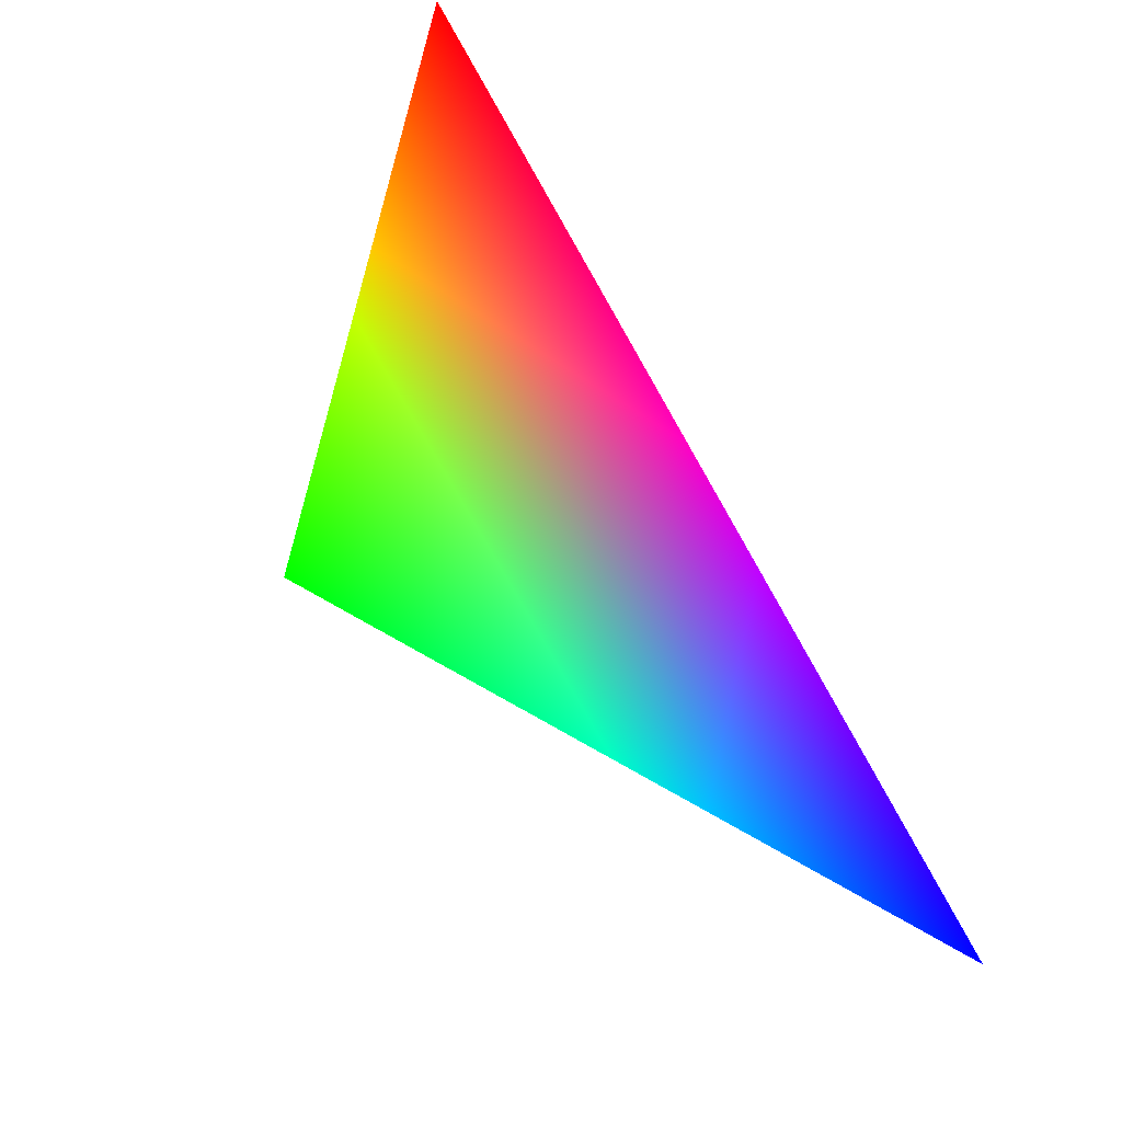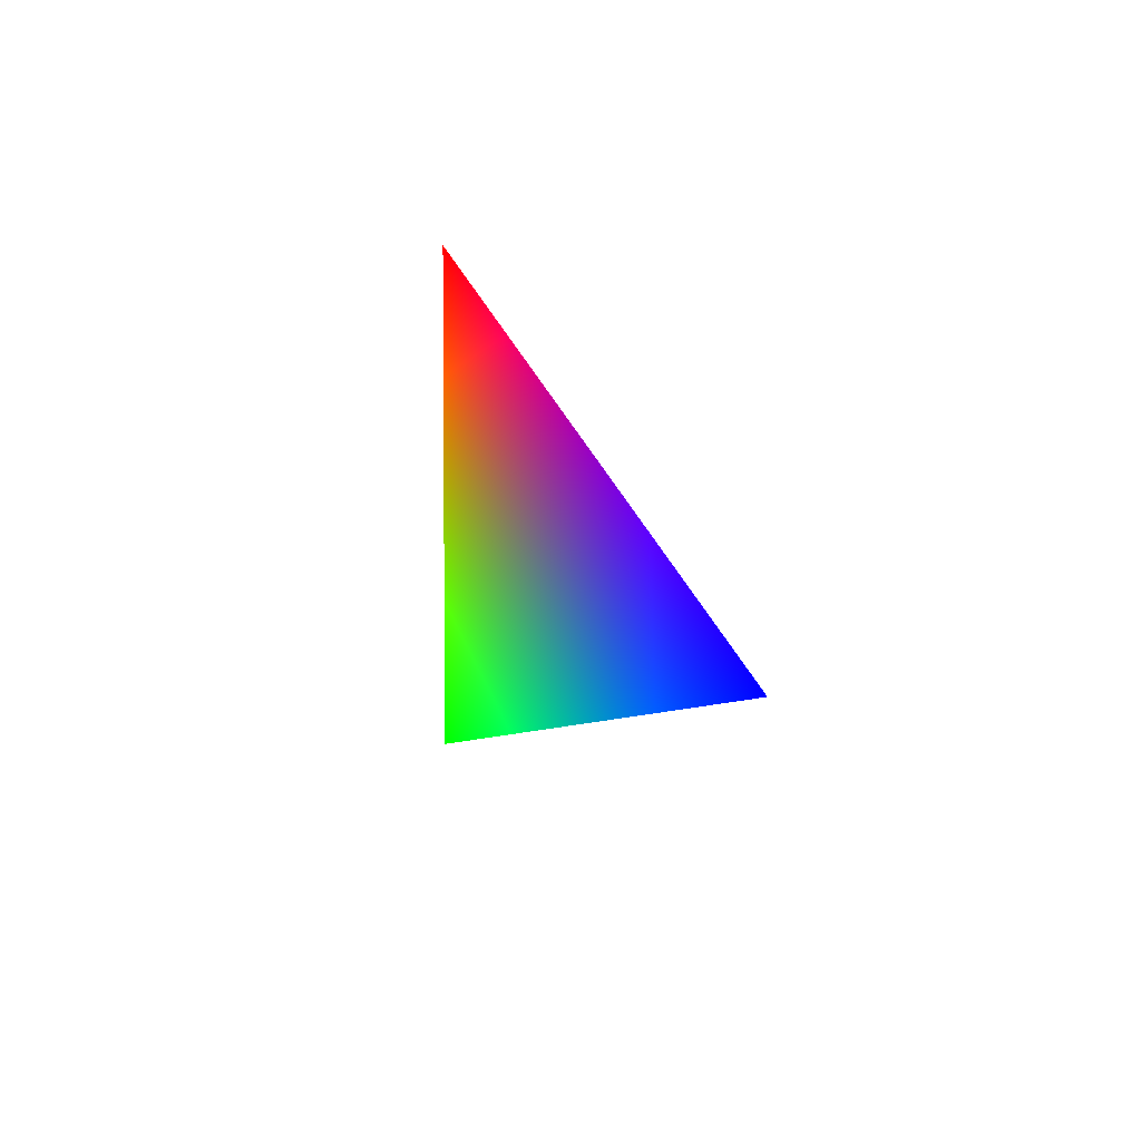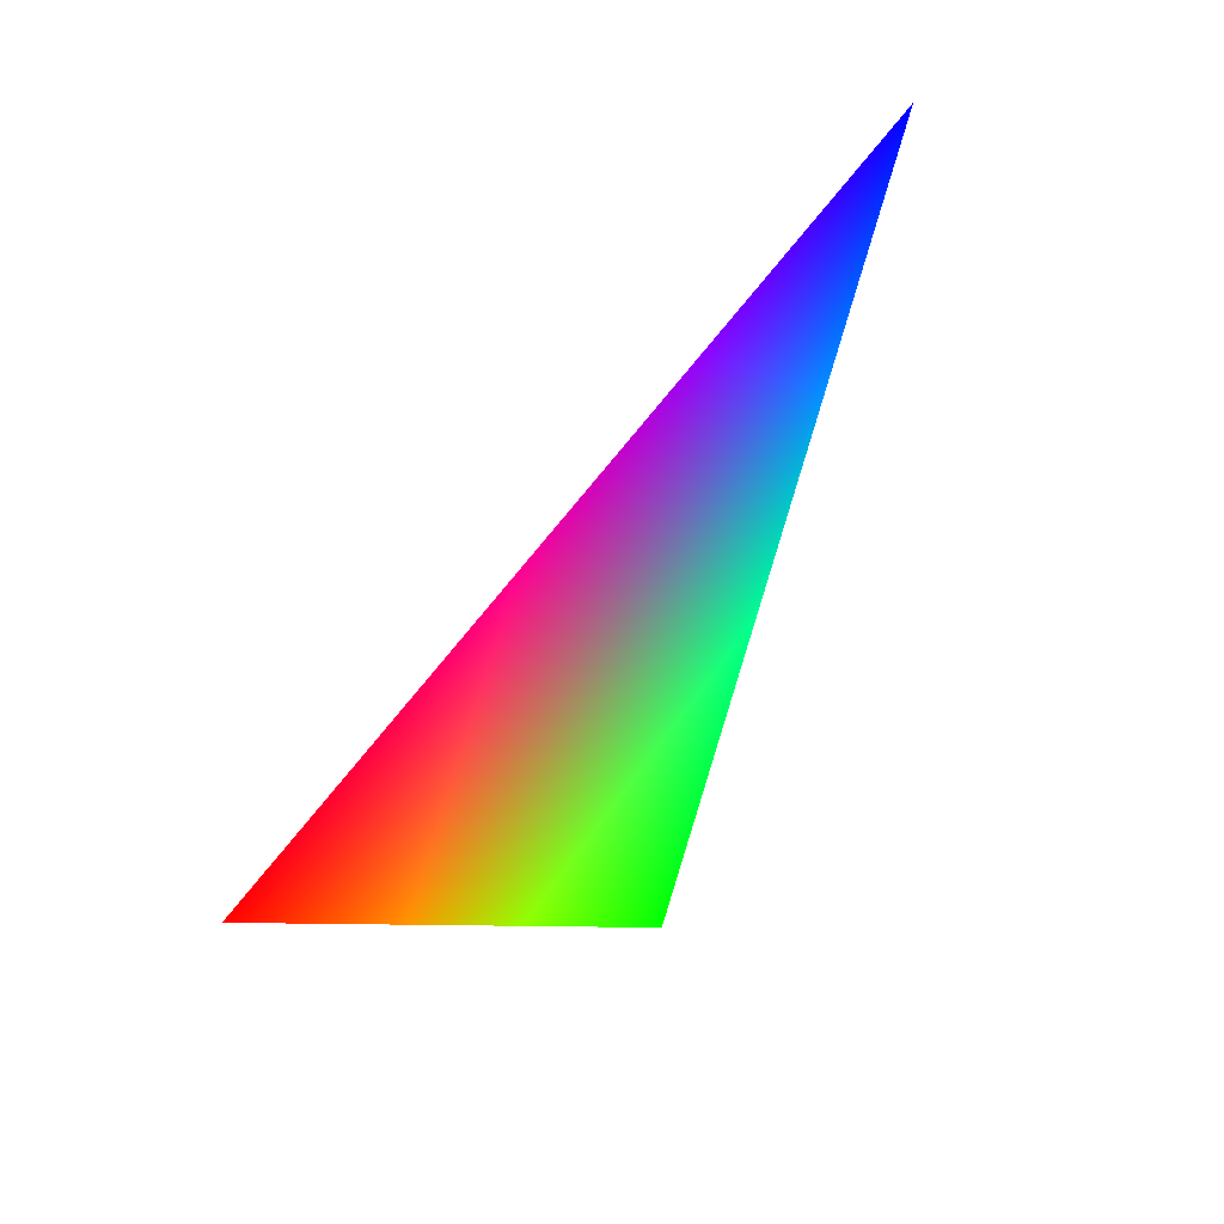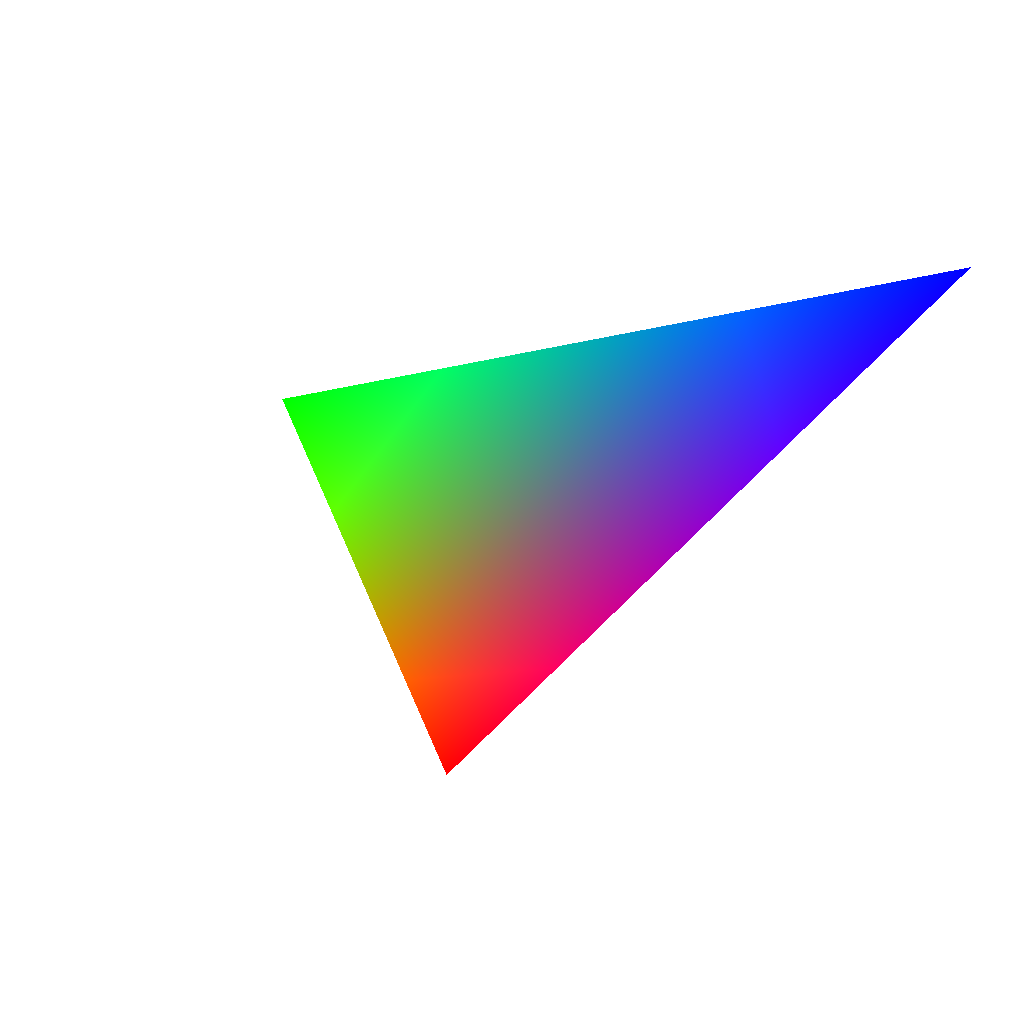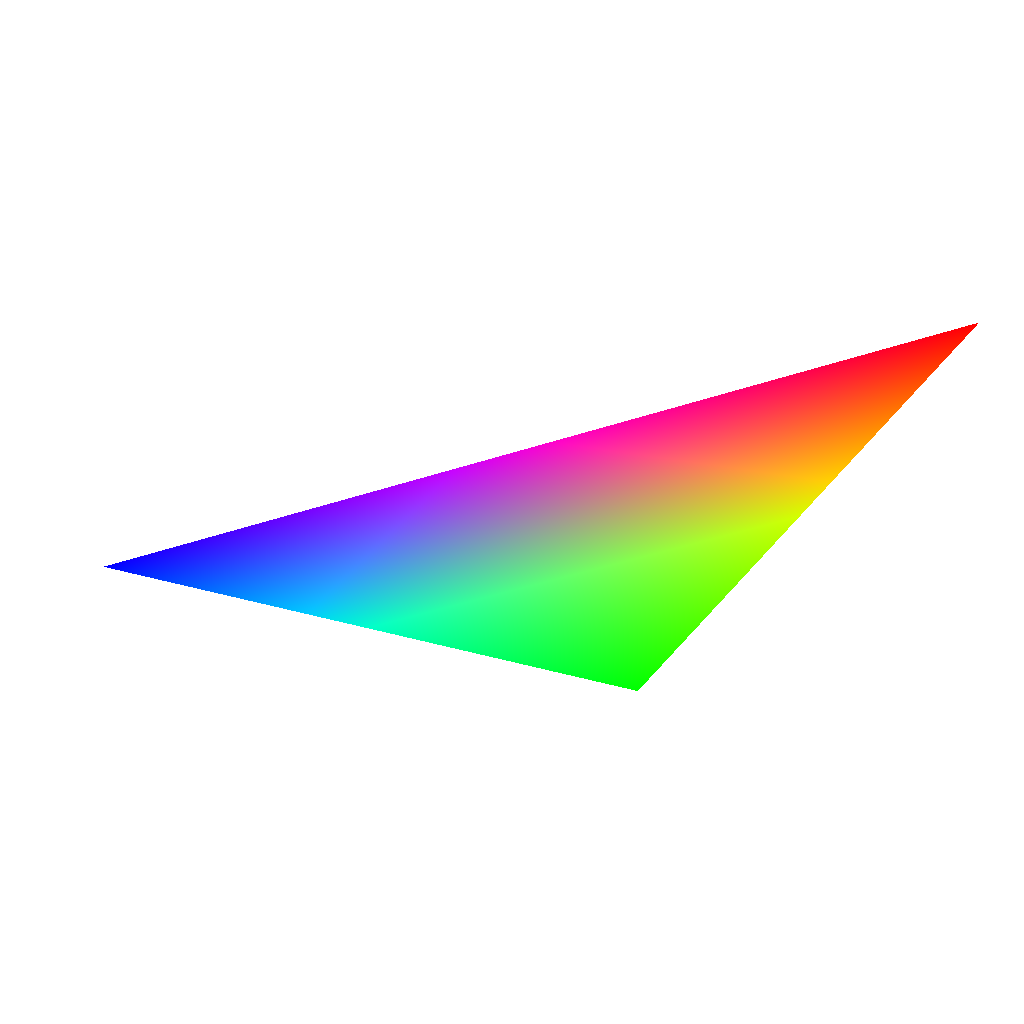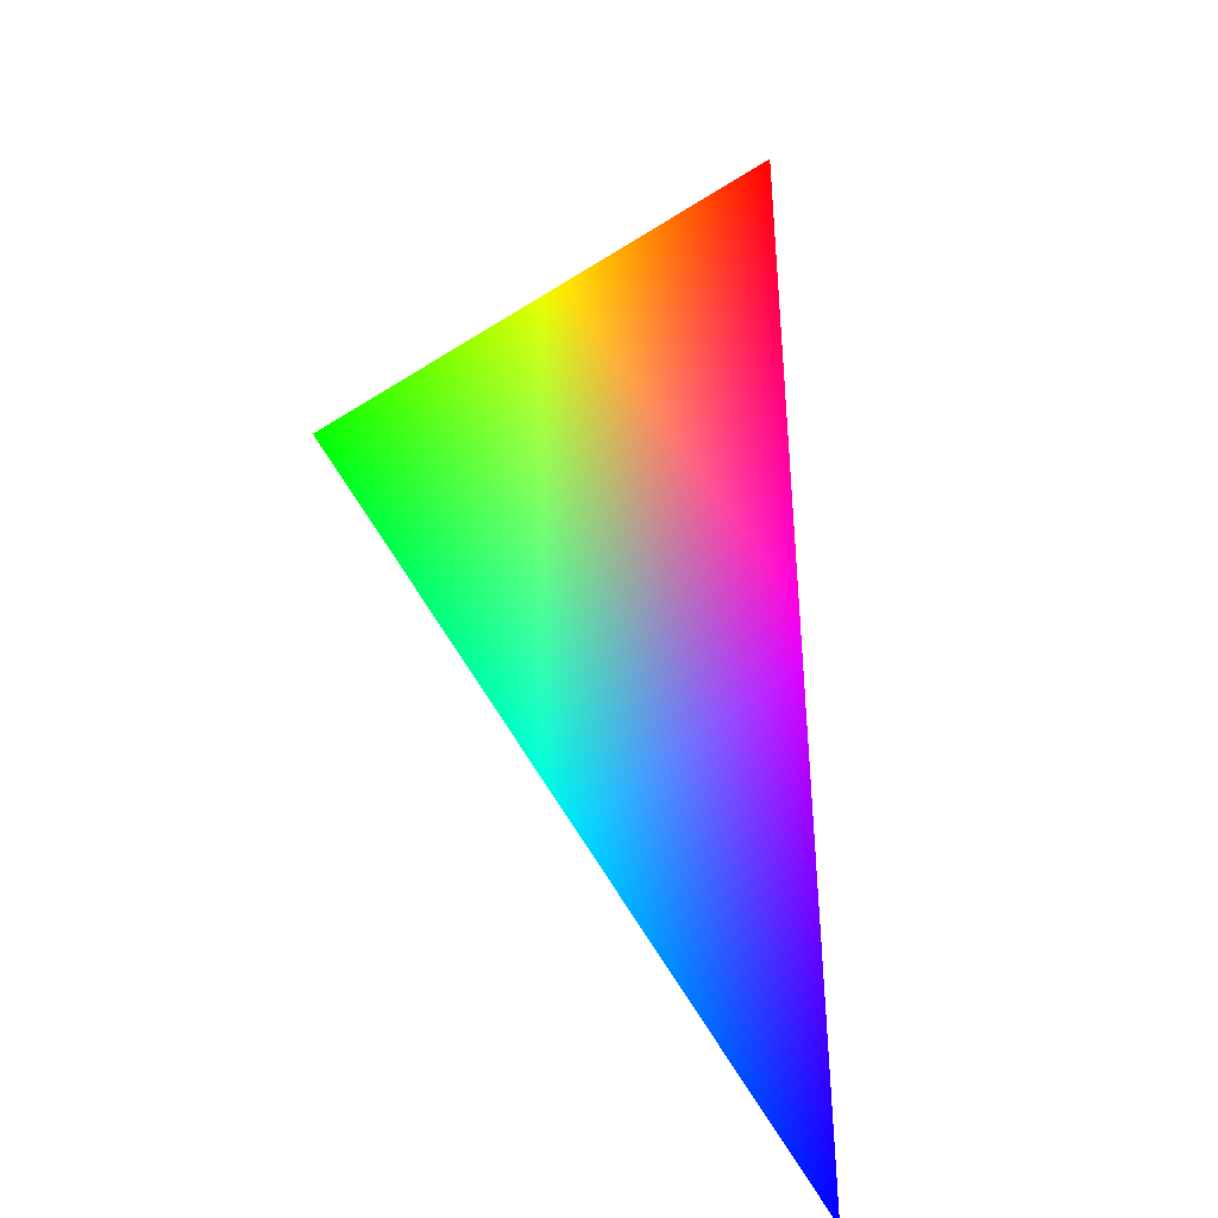
<metadata>
{"format":"obj","ext":"obj","renderer":"f3d","projection":"perspective","resolution":1024,"background":"white","views":[{"elev":57.1,"azim":-115.0,"up":"+Y"},{"elev":36.5,"azim":-68.8,"up":"+Z"},{"elev":39.8,"azim":159.7,"up":"+Z"},{"elev":-74.4,"azim":-110.2,"up":"+Y"},{"elev":-66.4,"azim":57.5,"up":"+Z"},{"elev":20.6,"azim":-78.2,"up":"+Y"}]}
</metadata>
<code>
v 0 1 0 1 0 0
v -0.4595 0.809 -0.3665 0 1 0
v -0.9272 0.309 0.2116 0 0 1
f 1 2 3

</code>
